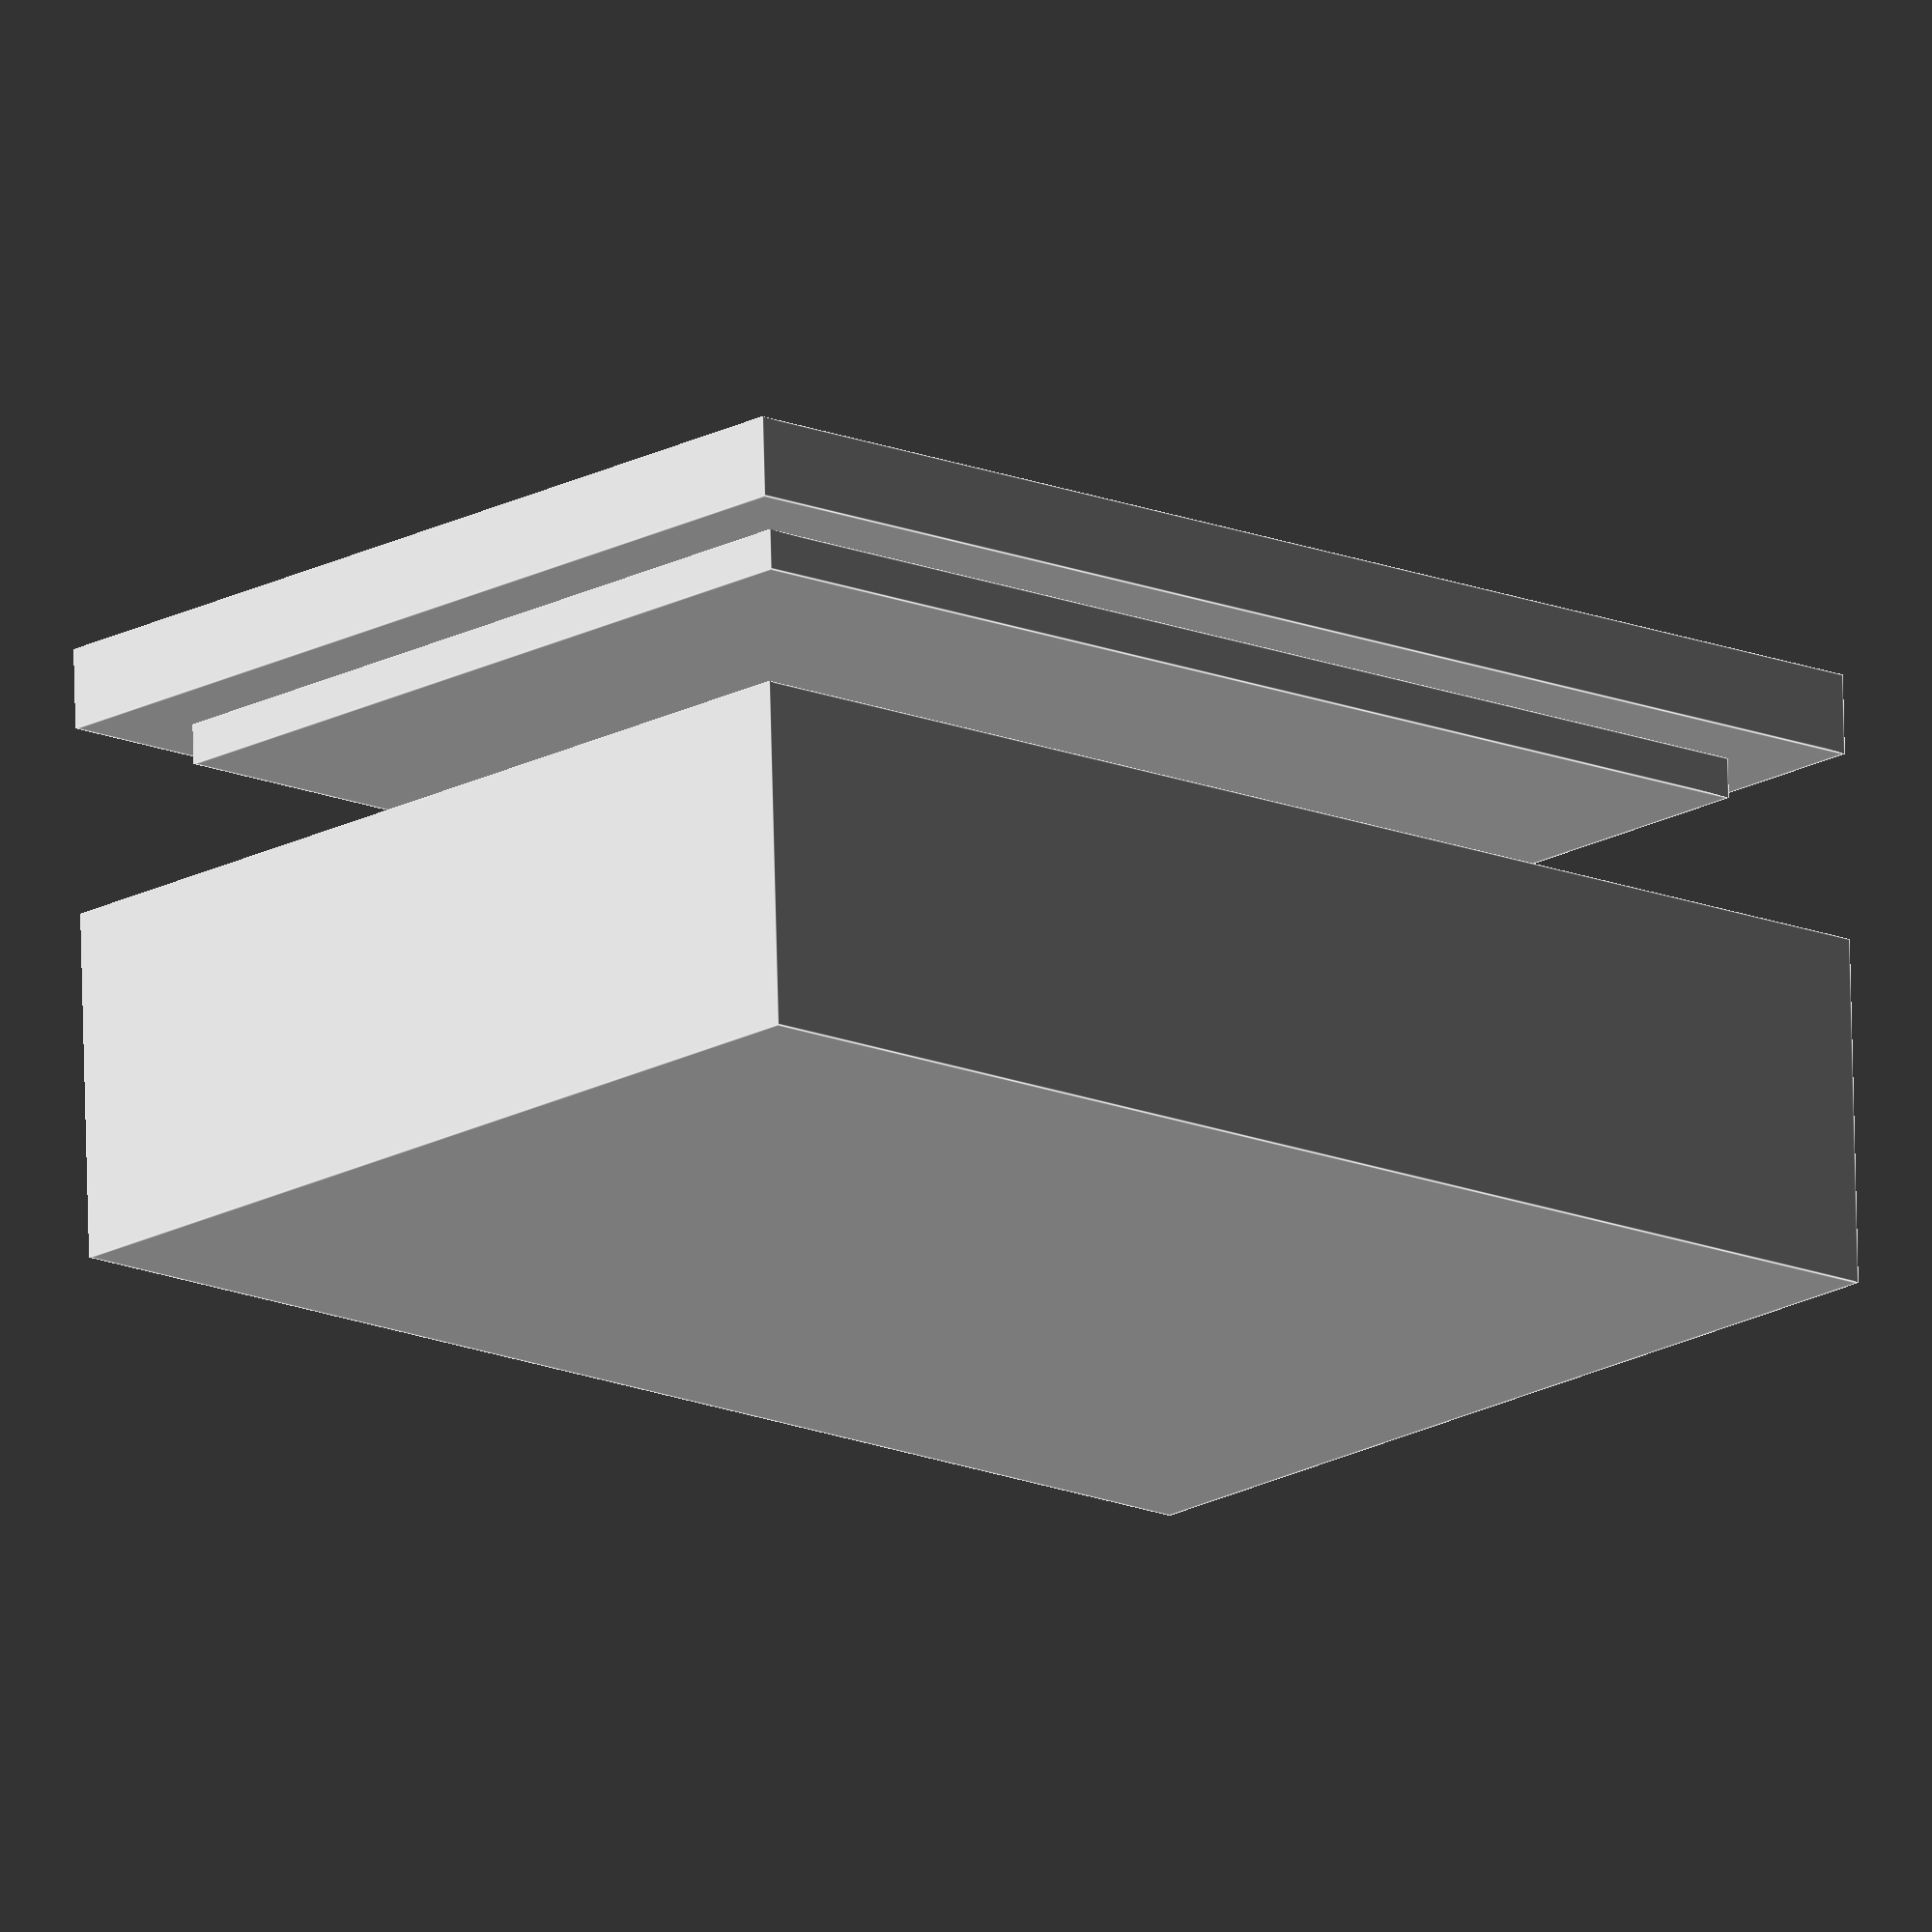
<openscad>
length = 47;
width = 31;
depth = 10;
thickness = 3;

usb_width = 5;
usb_height = 3;
usb_x = 15;
usb_y = 5;

hole_width = 5;
hole_length = 10;
hole_x = 10;
hole_y = (width+2*thickness-hole_length)/2;

difference () {
	cube([length + (thickness * 2), width + (thickness * 2), depth + thickness]);
	translate([thickness, thickness, thickness])
		cube([length, width, depth + 1]);
	translate([-.5, usb_x, usb_y])
		cube([thickness + 1, usb_width, usb_height]);
}

translate([0,0, depth*2]) {
	difference() {
		union() {
			cube([length + (thickness *2), width + (thickness *2), thickness]);
			translate([thickness ,thickness, -thickness/2])
				cube([length, width, thickness/2]);
		}

		translate([hole_x, hole_y, -thickness*1])
			cube([hole_width, hole_length, thickness*3]);
	}
}

</openscad>
<views>
elev=286.7 azim=317.6 roll=178.6 proj=o view=edges
</views>
